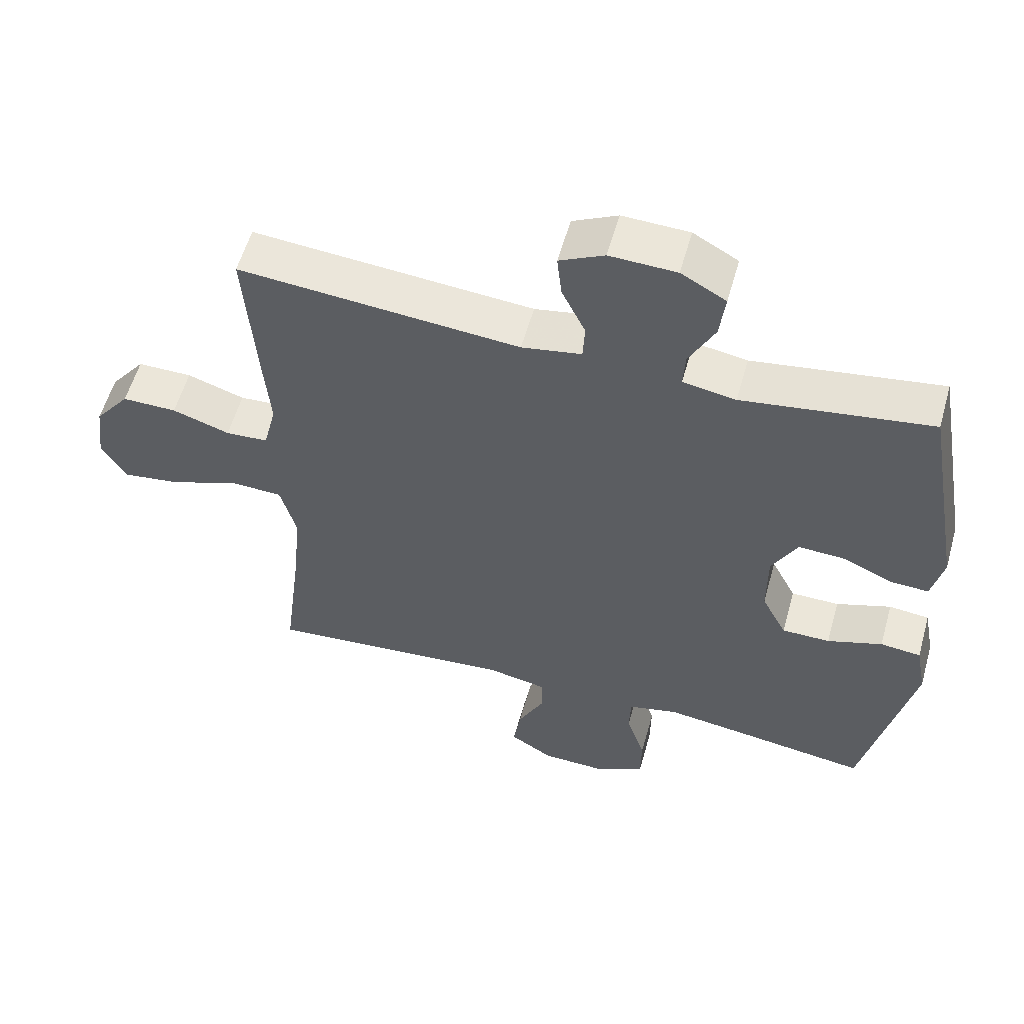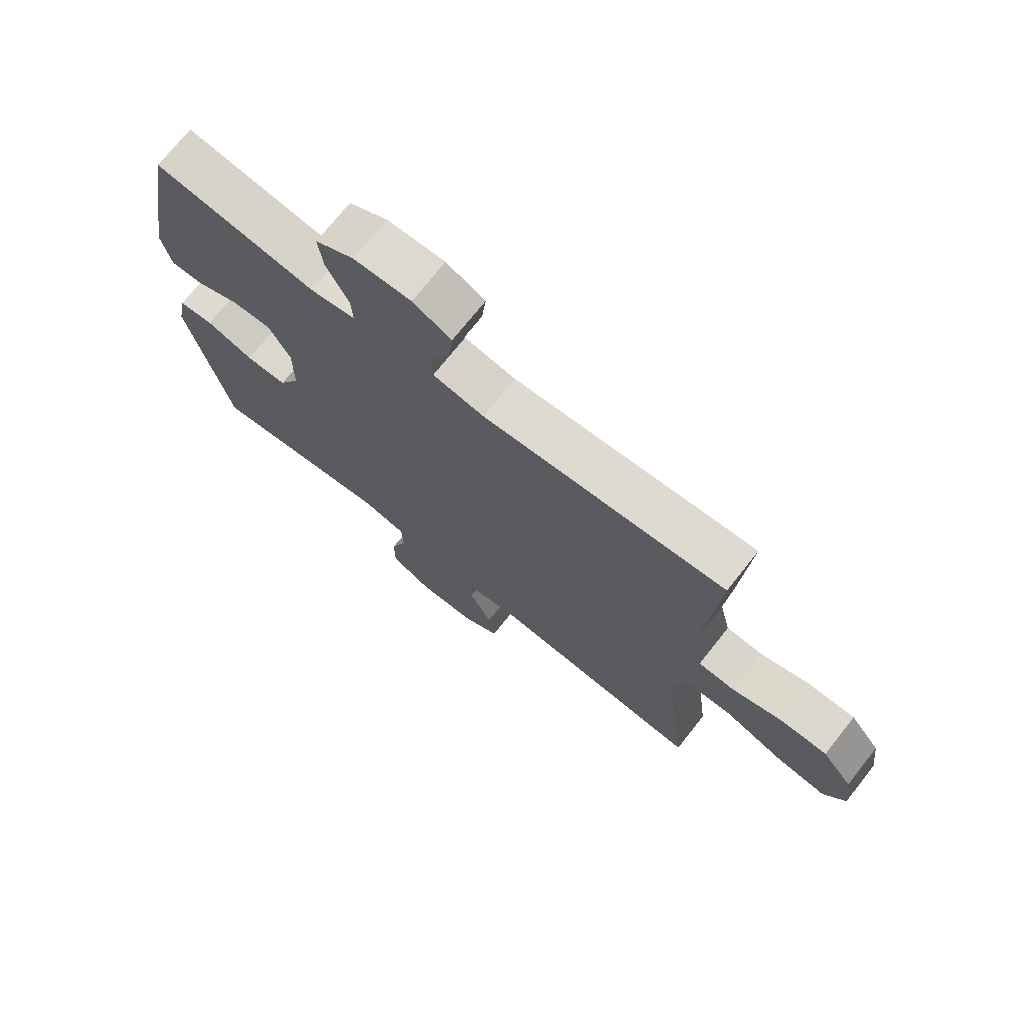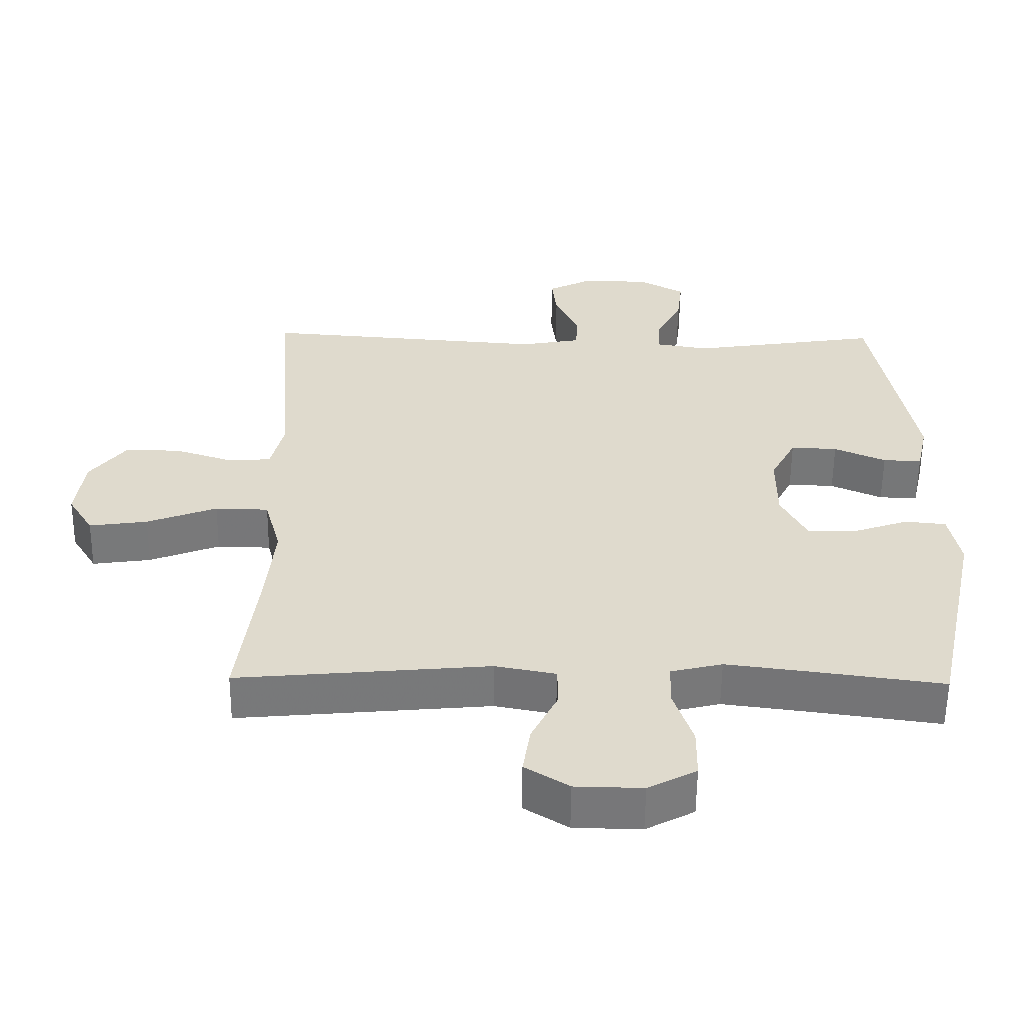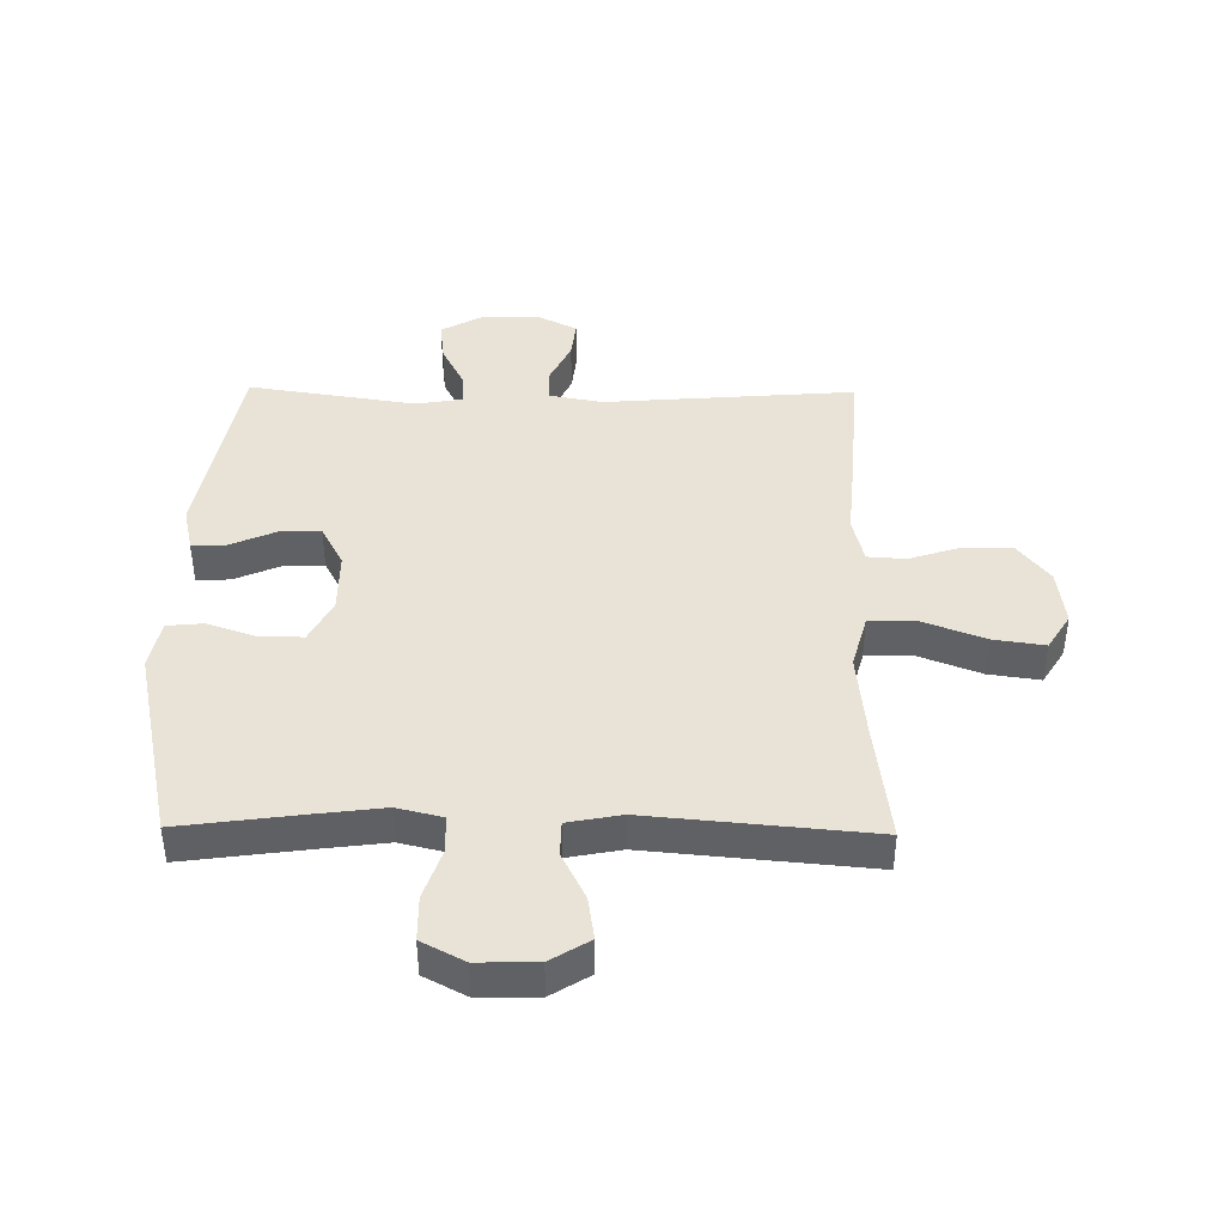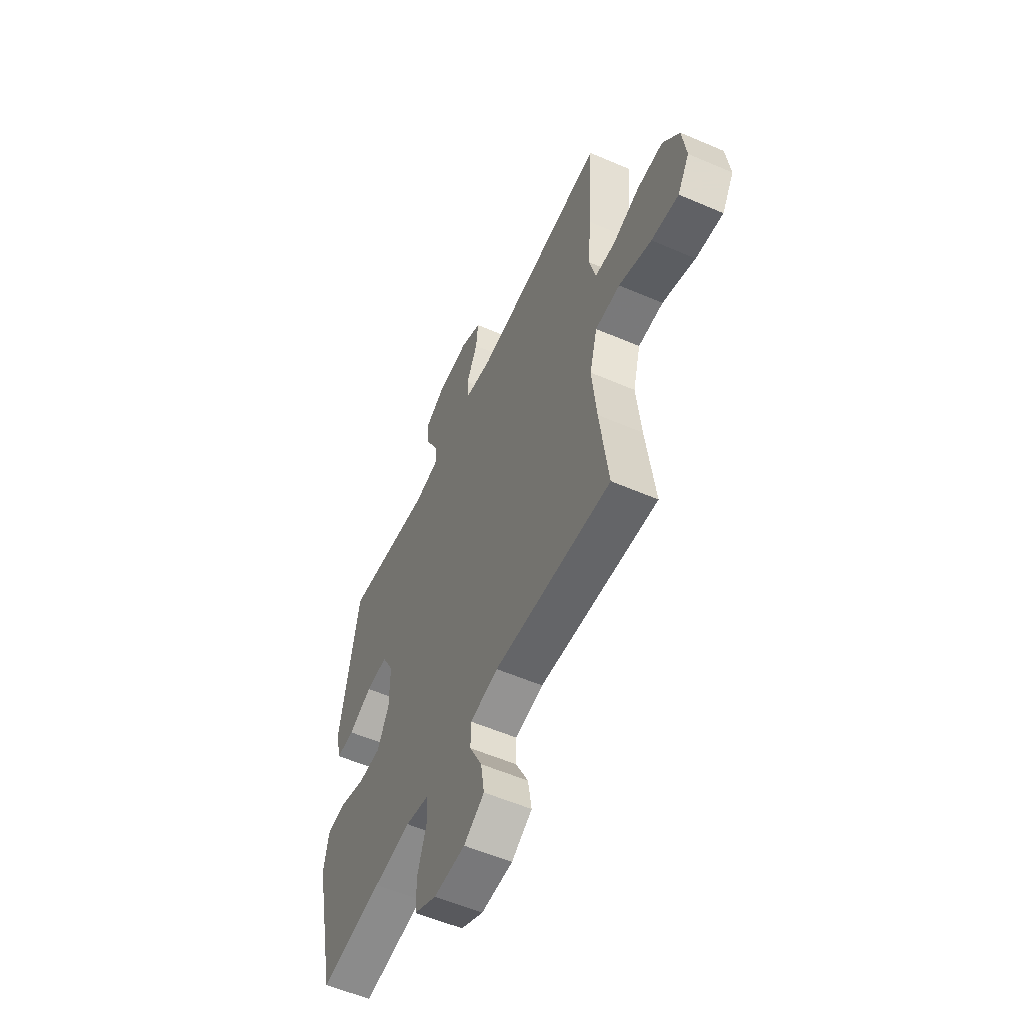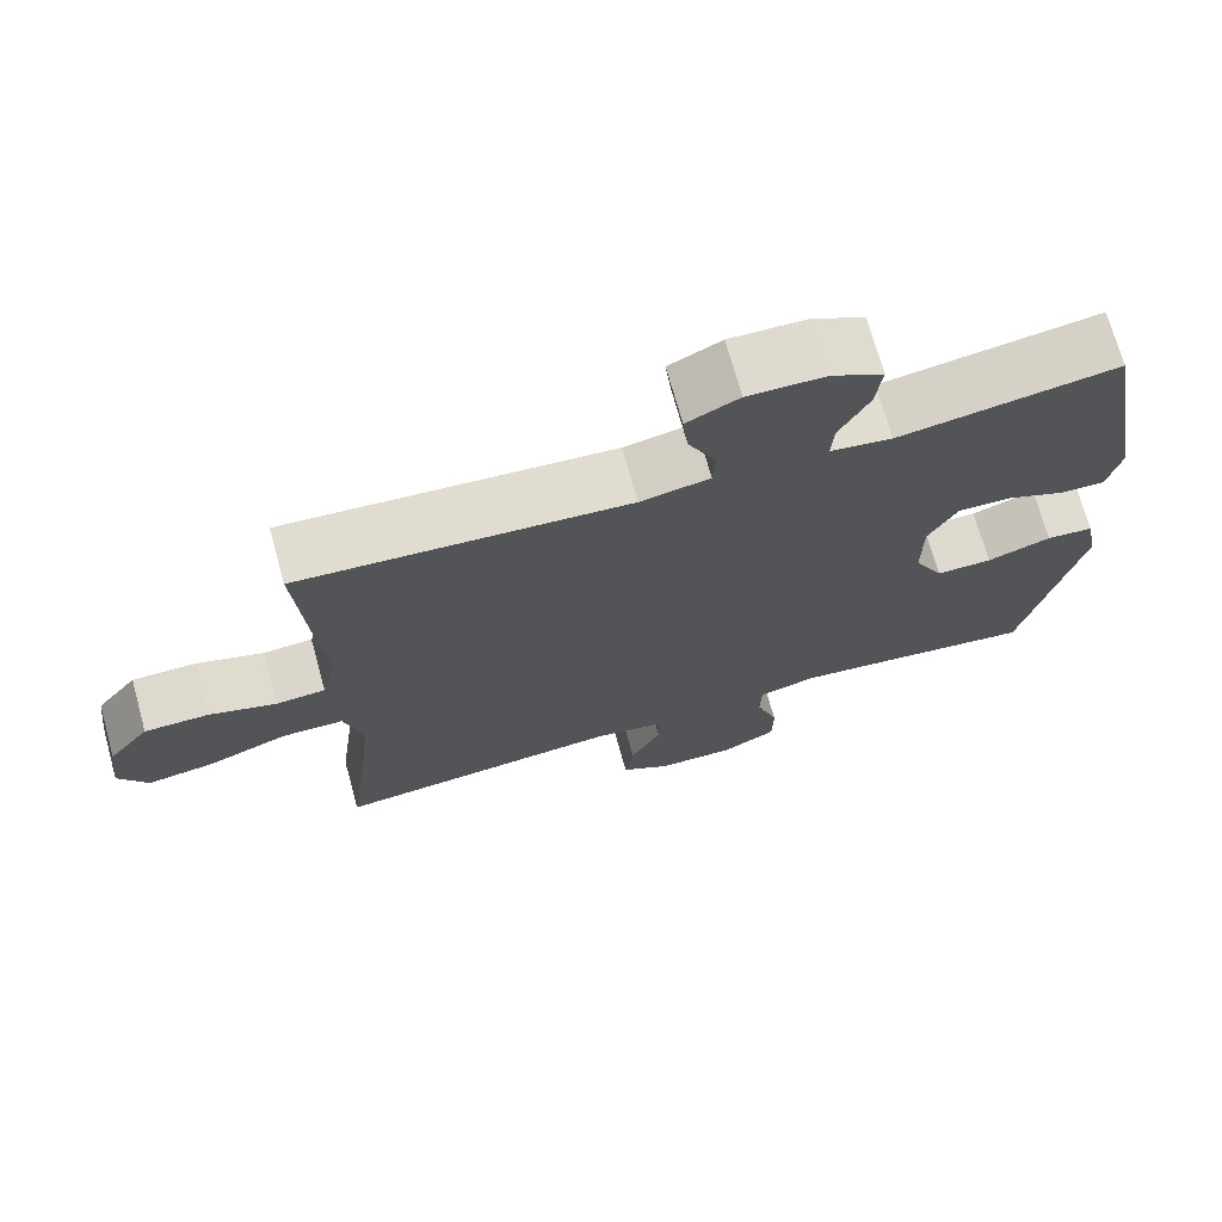
<metadata>
{"format":"obj","ext":"obj","renderer":"f3d","projection":"perspective","resolution":1024,"background":"white","views":[{"elev":56.9,"azim":15.7,"up":"+Z"},{"elev":72.5,"azim":-141.6,"up":"+Z"},{"elev":-57.3,"azim":-0.6,"up":"+Z"},{"elev":41.7,"azim":-179.2,"up":"+Y"},{"elev":-56.4,"azim":-114.3,"up":"+Z"},{"elev":71.6,"azim":-15.5,"up":"+Z"}]}
</metadata>
<code>
v 0.5 0.07 -0.5
v 0.304 0.07 -0.473
v 0.188 0.07 -0.458
v 0.113 0.07 -0.476
v 0.111 0.07 -0.538
v 0.139 0.07 -0.622
v 0.138 0.07 -0.696
v 0.068 0.07 -0.733
v -0.03 0.07 -0.731
v -0.094 0.07 -0.691
v -0.083 0.07 -0.62
v -0.044 0.07 -0.542
v -0.045 0.07 -0.484
v -0.133 0.07 -0.467
v -0.5 0.07 -0.5
v -0.474 0.07 -0.294
v -0.46 0.07 -0.156
v -0.484 0.07 -0.067
v -0.562 0.07 -0.065
v -0.664 0.07 -0.104
v -0.749 0.07 -0.116
v -0.786 0.07 -0.056
v -0.774 0.07 0.038
v -0.722 0.07 0.105
v -0.641 0.07 0.105
v -0.556 0.07 0.077
v -0.493 0.07 0.081
v -0.474 0.07 0.159
v -0.484 0.07 0.278
v -0.5 0.07 0.5
v -0.085 0.07 0.467
v 0.003 0.07 0.483
v 0.006 0.07 0.537
v -0.029 0.07 0.61
v -0.036 0.07 0.674
v 0.03 0.07 0.707
v 0.128 0.07 0.704
v 0.194 0.07 0.667
v 0.186 0.07 0.599
v 0.148 0.07 0.524
v 0.145 0.07 0.471
v 0.223 0.07 0.458
v 0.5 0.07 0.5
v 0.559 0.07 0.168
v 0.542 0.07 0.093
v 0.486 0.07 0.095
v 0.411 0.07 0.128
v 0.343 0.07 0.131
v 0.306 0.07 0.061
v 0.306 0.07 -0.041
v 0.343 0.07 -0.113
v 0.414 0.07 -0.113
v 0.495 0.07 -0.085
v 0.555 0.07 -0.091
v 0.571 0.07 -0.174
v 0.5 0 -0.5
v 0.304 0 -0.473
v 0.188 0 -0.458
v 0.113 0 -0.476
v 0.111 0 -0.538
v 0.139 0 -0.622
v 0.138 0 -0.696
v 0.068 0 -0.733
v -0.03 0 -0.731
v -0.094 0 -0.691
v -0.083 0 -0.62
v -0.044 0 -0.542
v -0.045 0 -0.484
v -0.133 0 -0.467
v -0.5 0 -0.5
v -0.474 0 -0.294
v -0.46 0 -0.156
v -0.484 0 -0.067
v -0.562 0 -0.065
v -0.664 0 -0.104
v -0.749 0 -0.116
v -0.786 0 -0.056
v -0.774 0 0.038
v -0.722 0 0.105
v -0.641 0 0.105
v -0.556 0 0.077
v -0.493 0 0.081
v -0.474 0 0.159
v -0.484 0 0.278
v -0.5 0 0.5
v -0.085 0 0.467
v 0.003 0 0.483
v 0.006 0 0.537
v -0.029 0 0.61
v -0.036 0 0.674
v 0.03 0 0.707
v 0.128 0 0.704
v 0.194 0 0.667
v 0.186 0 0.599
v 0.148 0 0.524
v 0.145 0 0.471
v 0.223 0 0.458
v 0.5 0 0.5
v 0.559 0 0.168
v 0.542 0 0.093
v 0.486 0 0.095
v 0.411 0 0.128
v 0.343 0 0.131
v 0.306 0 0.061
v 0.306 0 -0.041
v 0.343 0 -0.113
v 0.414 0 -0.113
v 0.495 0 -0.085
v 0.555 0 -0.091
v 0.571 0 -0.174
f 55 1 2
f 54 55 2
f 53 54 2
f 52 53 2
f 51 52 2 3
f 50 51 3 4
f 49 50 4
f 45 46 47
f 44 45 47
f 43 44 47
f 42 43 47
f 41 42 47 48
f 38 39 40
f 37 38 40
f 36 37 40
f 35 36 40
f 34 35 40
f 33 34 40
f 32 33 40 41
f 41 48 49
f 32 41 49
f 31 32 49
f 31 49 4
f 30 31 4
f 29 30 4
f 28 29 4
f 24 25 26
f 23 24 26
f 22 23 26
f 21 22 26
f 20 21 26
f 19 20 26
f 18 19 26 27
f 14 15 16
f 13 14 16 17
f 10 11 12
f 9 10 12
f 8 9 12
f 7 8 12
f 6 7 12
f 5 6 12
f 5 12 13
f 18 27 28
f 17 18 28
f 13 17 28
f 5 13 28
f 4 5 28
f 57 56 110
f 57 110 109
f 57 109 108
f 57 108 107
f 58 57 107 106
f 59 58 106 105
f 59 105 104
f 102 101 100
f 102 100 99
f 102 99 98
f 102 98 97
f 103 102 97 96
f 95 94 93
f 95 93 92
f 95 92 91
f 95 91 90
f 95 90 89
f 95 89 88
f 96 95 88 87
f 104 103 96
f 104 96 87
f 104 87 86
f 59 104 86
f 59 86 85
f 59 85 84
f 59 84 83
f 81 80 79
f 81 79 78
f 81 78 77
f 81 77 76
f 81 76 75
f 81 75 74
f 82 81 74 73
f 71 70 69
f 72 71 69 68
f 67 66 65
f 67 65 64
f 67 64 63
f 67 63 62
f 67 62 61
f 67 61 60
f 68 67 60
f 83 82 73
f 83 73 72
f 83 72 68
f 83 68 60
f 83 60 59
f 1 56 57 2
f 2 57 58 3
f 3 58 59 4
f 4 59 60 5
f 5 60 61 6
f 6 61 62 7
f 7 62 63 8
f 8 63 64 9
f 9 64 65 10
f 10 65 66 11
f 11 66 67 12
f 12 67 68 13
f 13 68 69 14
f 14 69 70 15
f 15 70 71 16
f 16 71 72 17
f 17 72 73 18
f 18 73 74 19
f 19 74 75 20
f 20 75 76 21
f 21 76 77 22
f 22 77 78 23
f 23 78 79 24
f 24 79 80 25
f 25 80 81 26
f 26 81 82 27
f 27 82 83 28
f 28 83 84 29
f 29 84 85 30
f 30 85 86 31
f 31 86 87 32
f 32 87 88 33
f 33 88 89 34
f 34 89 90 35
f 35 90 91 36
f 36 91 92 37
f 37 92 93 38
f 38 93 94 39
f 39 94 95 40
f 40 95 96 41
f 41 96 97 42
f 42 97 98 43
f 43 98 99 44
f 44 99 100 45
f 45 100 101 46
f 46 101 102 47
f 47 102 103 48
f 48 103 104 49
f 49 104 105 50
f 50 105 106 51
f 51 106 107 52
f 52 107 108 53
f 53 108 109 54
f 54 109 110 55
f 55 110 56 1

</code>
